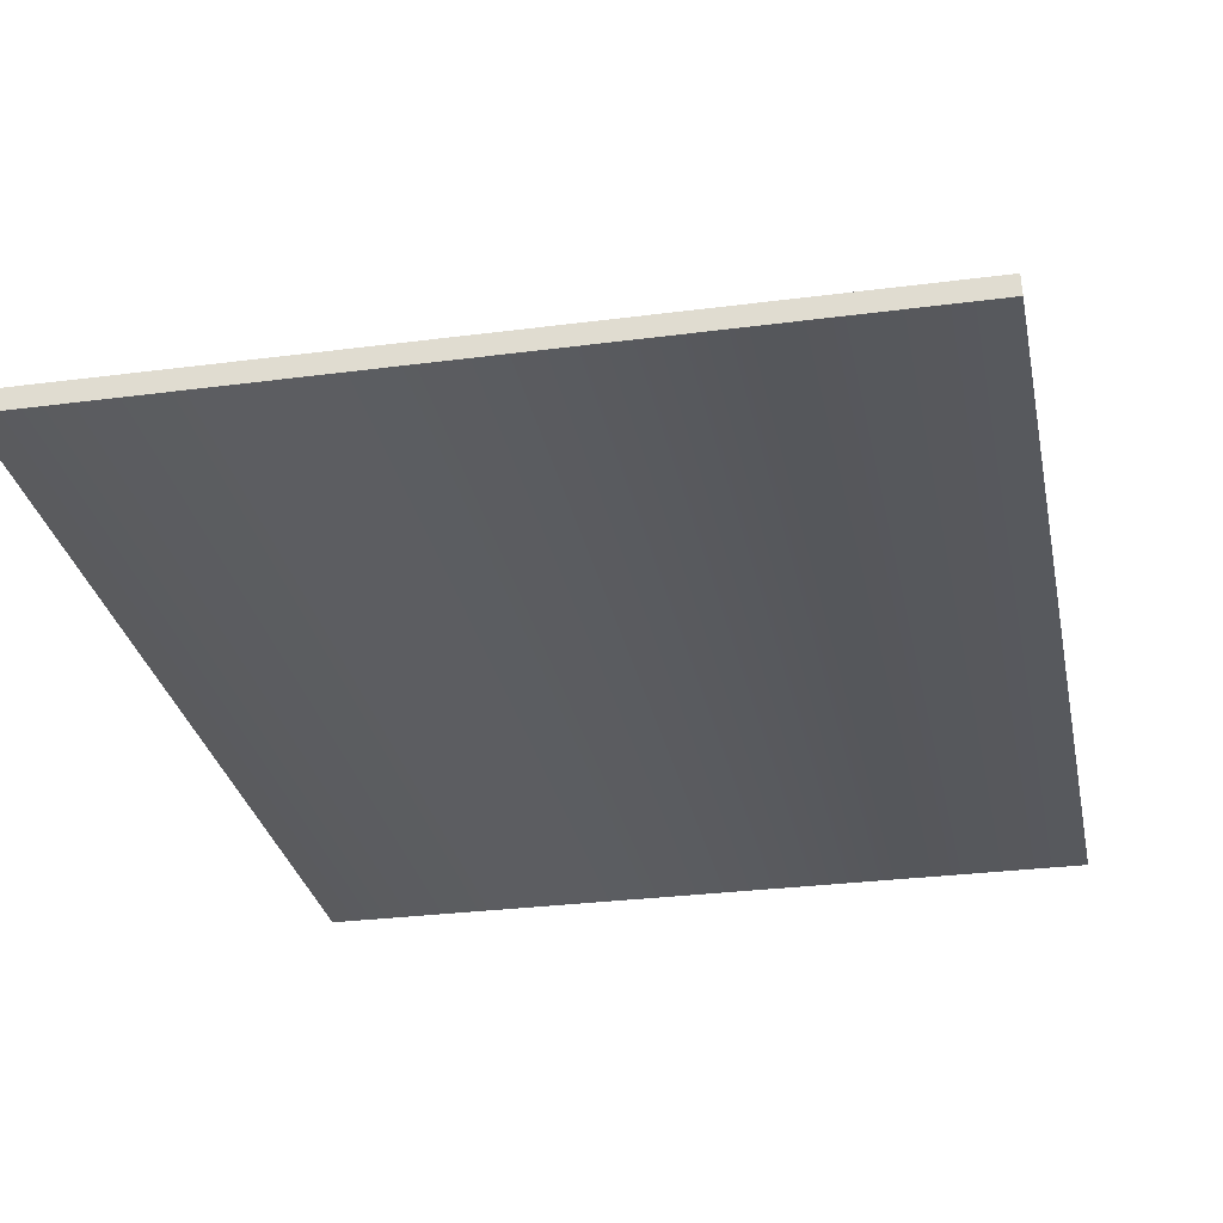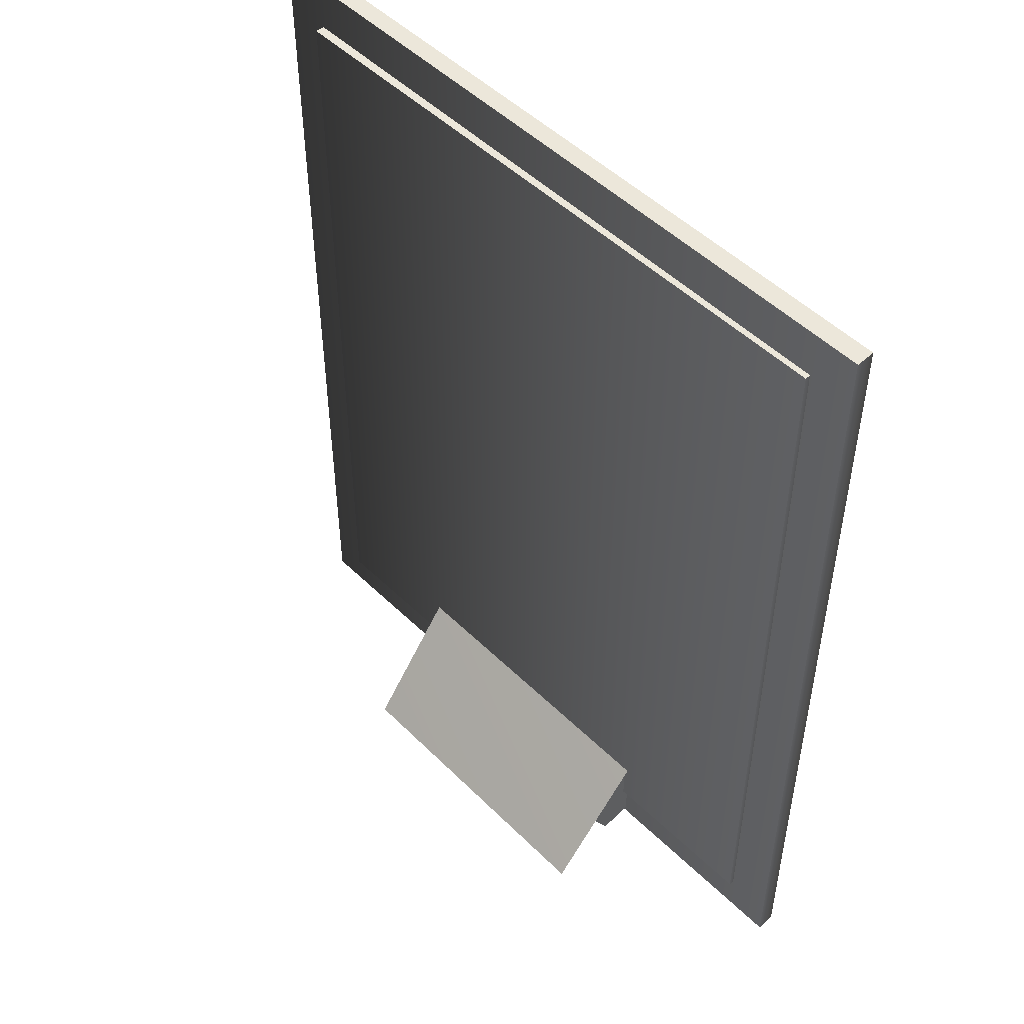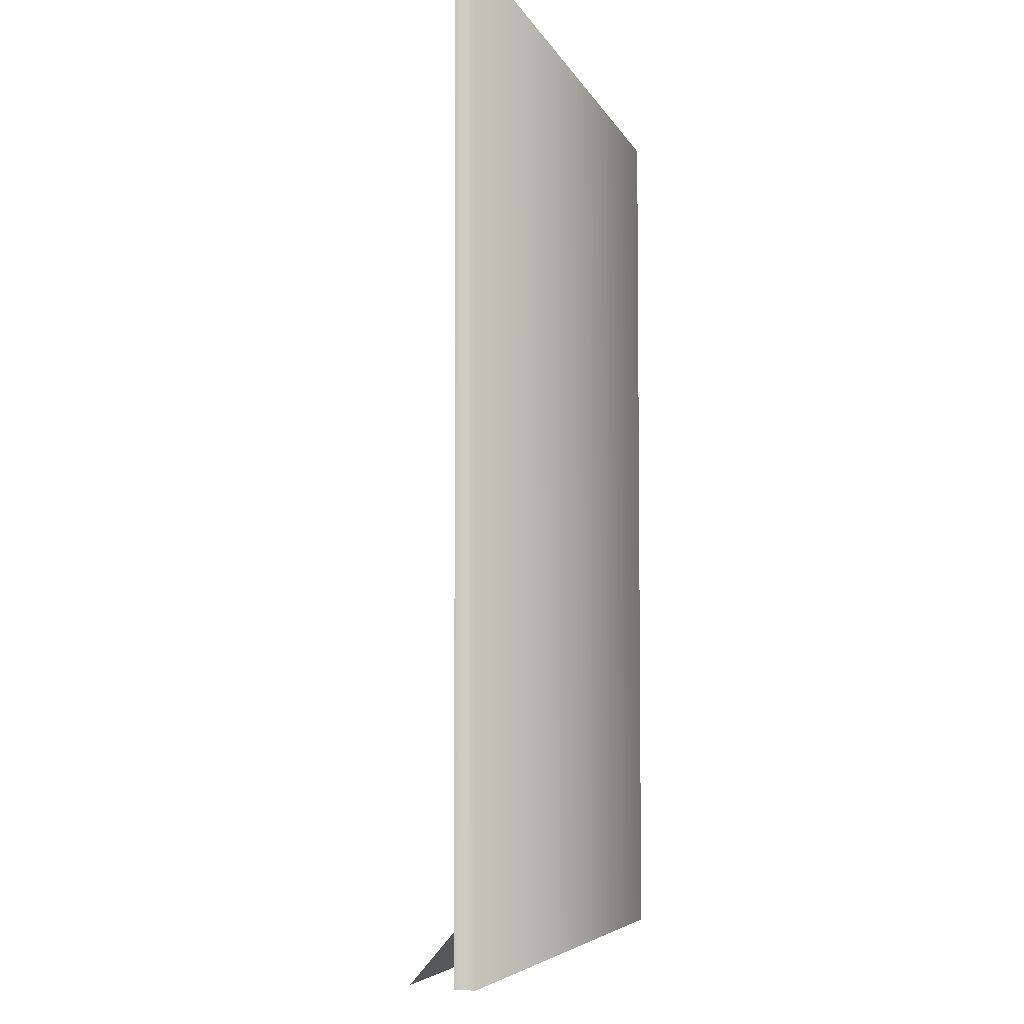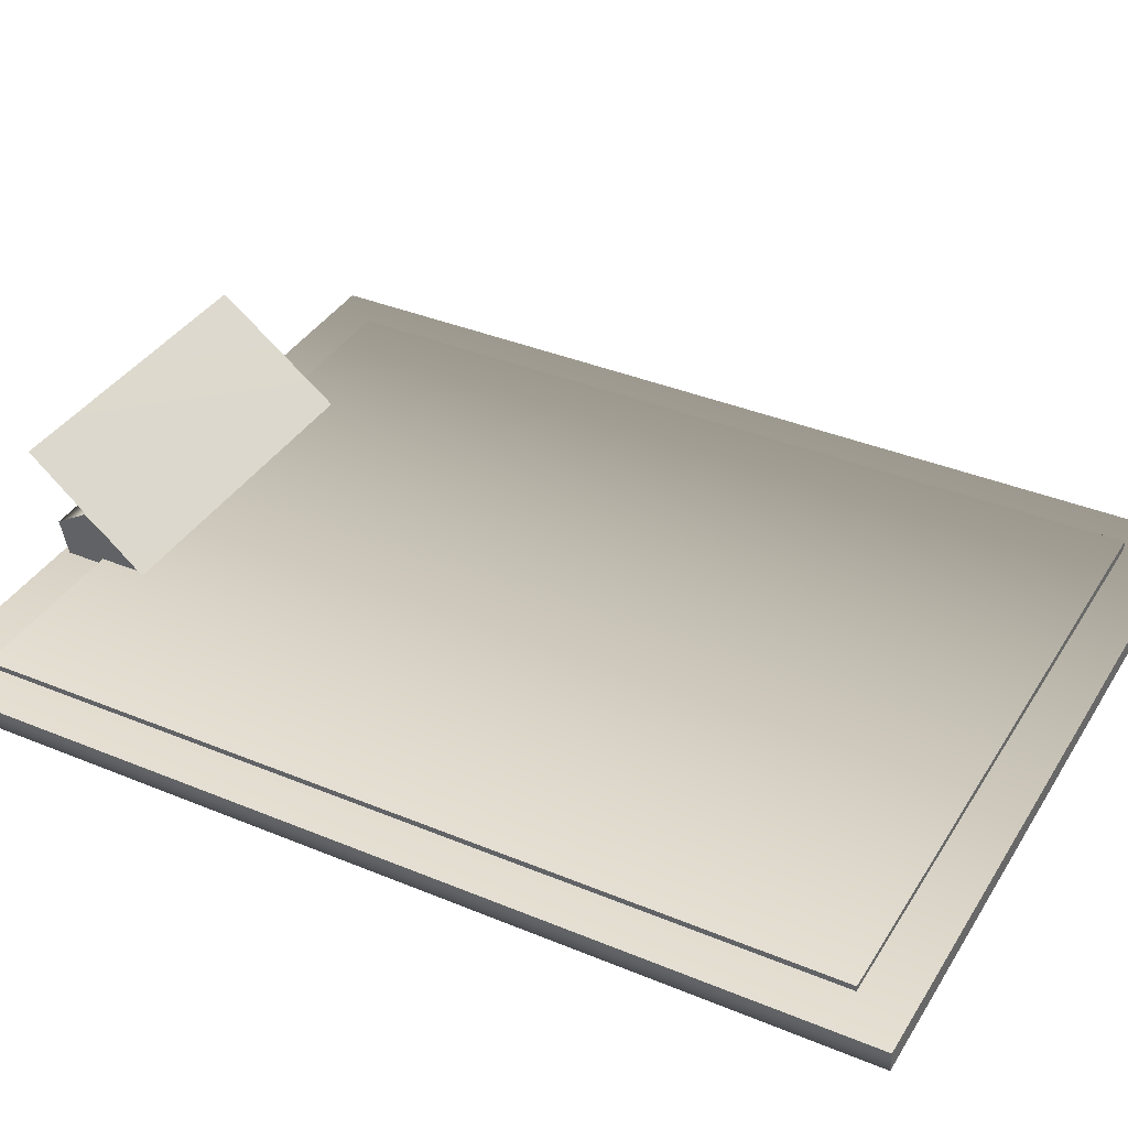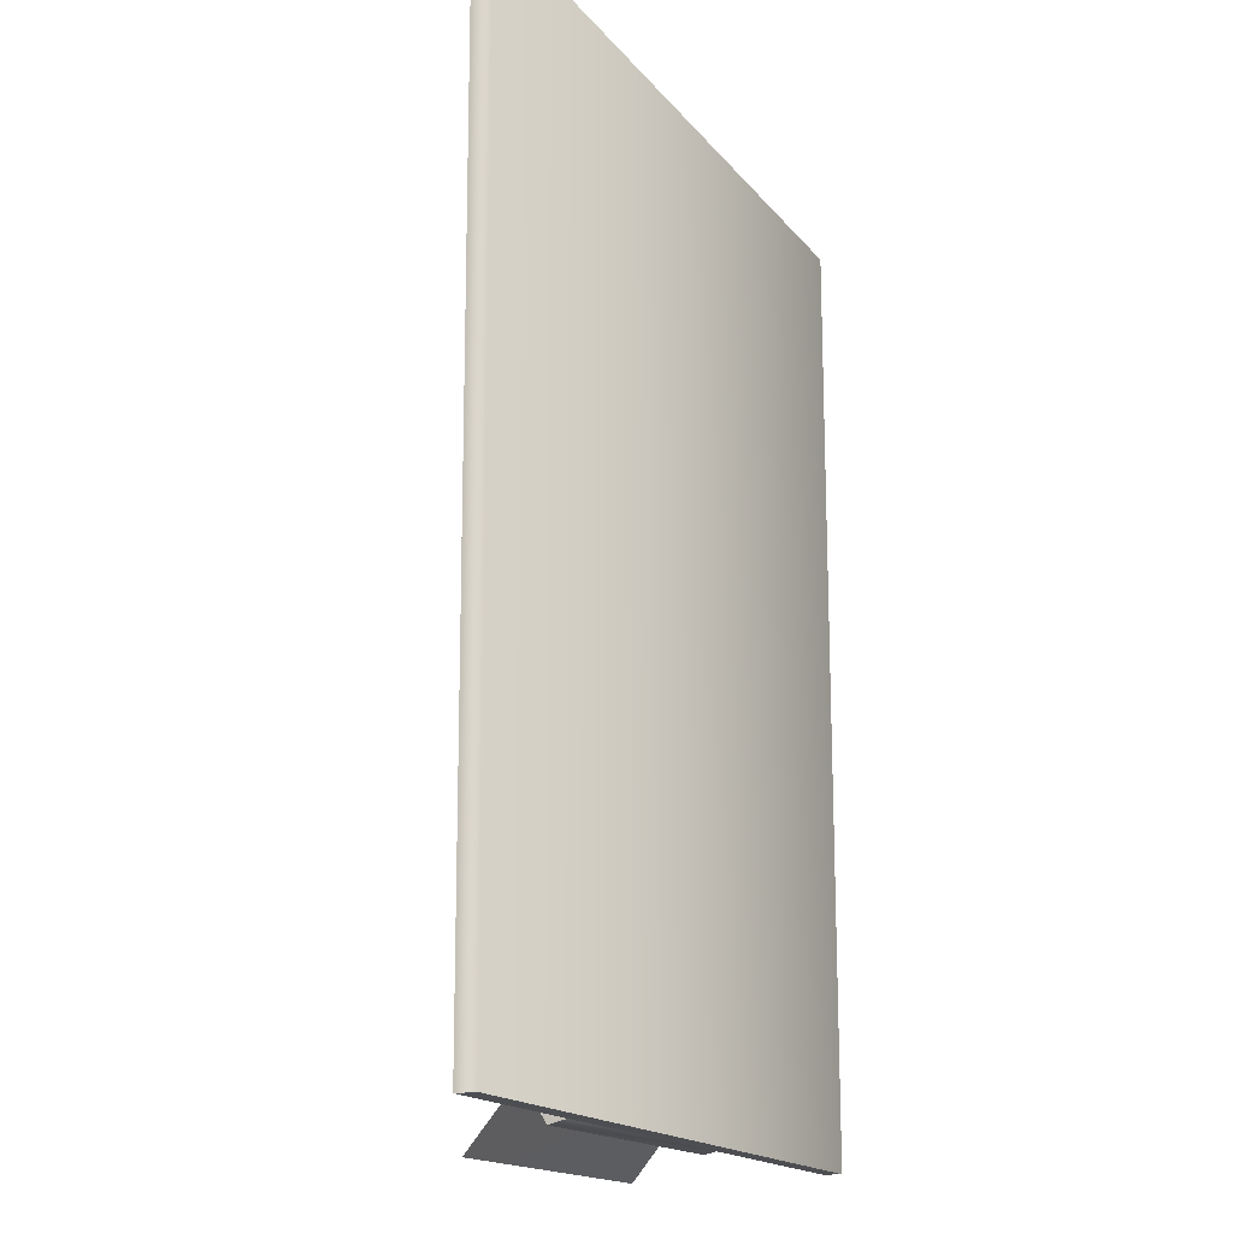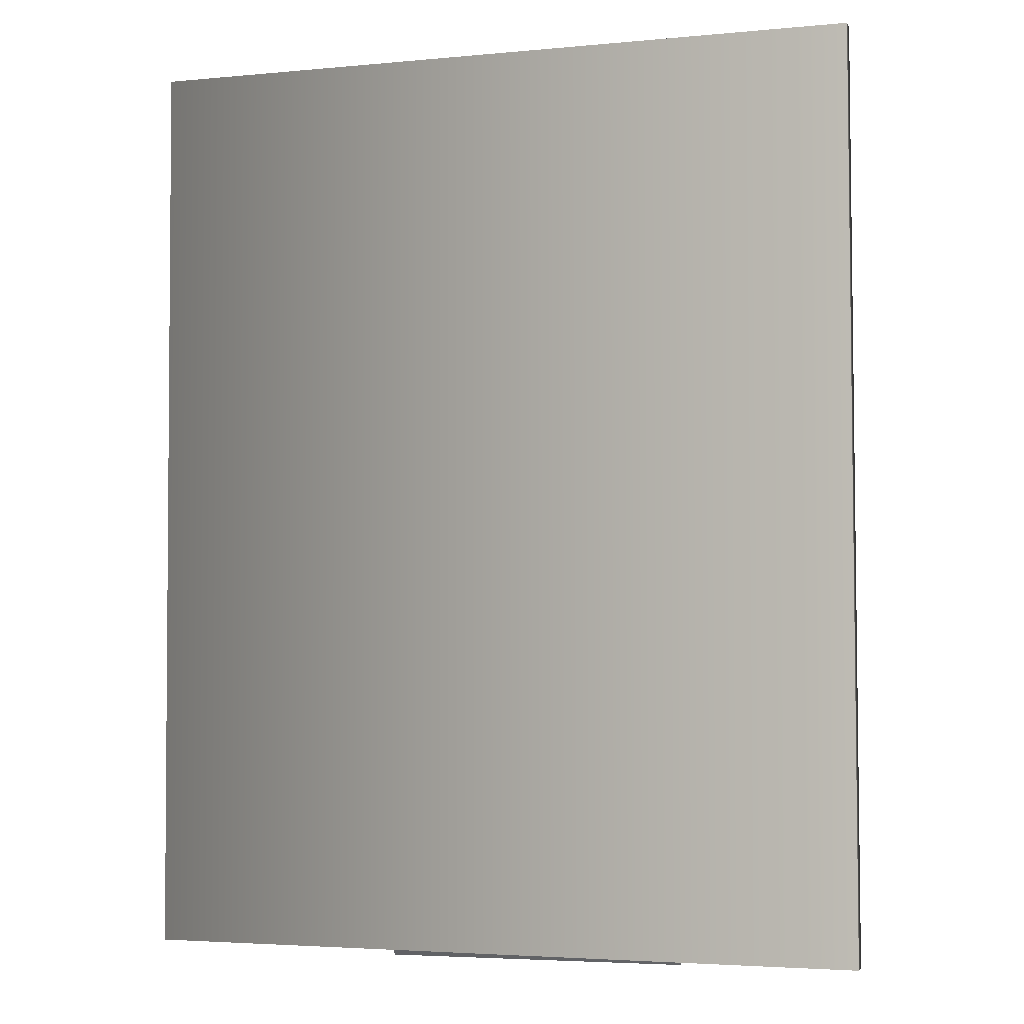
<metadata>
{"format":"obj","ext":"obj","renderer":"f3d","projection":"perspective","resolution":1024,"background":"white","views":[{"elev":-29.3,"azim":10.9,"up":"+Y"},{"elev":49.9,"azim":-133.1,"up":"+Z"},{"elev":-5.3,"azim":-75.4,"up":"+Z"},{"elev":37.2,"azim":-62.1,"up":"+Y"},{"elev":-16.4,"azim":-65.2,"up":"+Z"},{"elev":-3.7,"azim":17.2,"up":"+Z"}]}
</metadata>
<code>
o paper
v -8.109 0.6406 15
v 8.219 0.7031 15.06
v -8.047 0.6406 -6.156
v 8.281 0.7031 -6.094
v 8.234 0.2187 15.06
v -8.094 0.1562 15
v 8.297 0.2188 -6.094
v -8.031 0.1875 -6.156
f 1 2 3
f 2 4 3
f 5 6 7
f 6 8 7
f 3 6 1
f 3 8 6
f 7 2 5
f 7 4 2
f 3 7 8
f 3 4 7
f 2 6 5
f 2 1 6
o cilpbord
v -9.281 0.5 16.22
v 9.438 0.4687 16.28
v -9.219 0.5 -7.297
v 9.5 0.4844 -7.359
v 9.453 -3e-06 16.28
v -9.266 -3e-06 16.22
v 9.516 0.01563 -7.359
v -9.203 1e-06 -7.297
v -3.719 1.344 -7.328
v -3.719 1.828 -6.516
v 4.359 1.406 -7.266
v 4.359 1.891 -6.453
v -3.719 1.234 -5.734
v 4.359 1.297 -5.672
v -3.719 0.5156 -4.781
v 4.359 0.5781 -4.719
v -3.719 0.4844 -7.125
v 4.359 0.4844 -7.062
v -3.719 1.016 -6.594
v 4.359 1.078 -6.531
v -3.766 3.203 -7.891
v -3.828 0.5938 -4.859
v 4.391 0.6563 -4.797
v 4.328 3.156 -7.844
f 9 10 11
f 10 12 11
f 13 14 15
f 14 16 15
f 11 14 9
f 11 16 14
f 15 10 13
f 15 12 10
f 11 15 16
f 11 12 15
f 10 14 13
f 10 9 14
f 17 18 19
f 18 20 19
f 18 21 20
f 21 22 20
f 21 23 22
f 23 24 22
f 23 25 24
f 25 26 24
f 25 17 26
f 17 19 26
f 27 18 17
f 27 21 18
f 27 23 21
f 27 25 23
f 27 17 25
f 28 19 20
f 28 20 22
f 28 22 24
f 28 24 26
f 28 26 19
f 29 30 31
f 31 32 29

</code>
